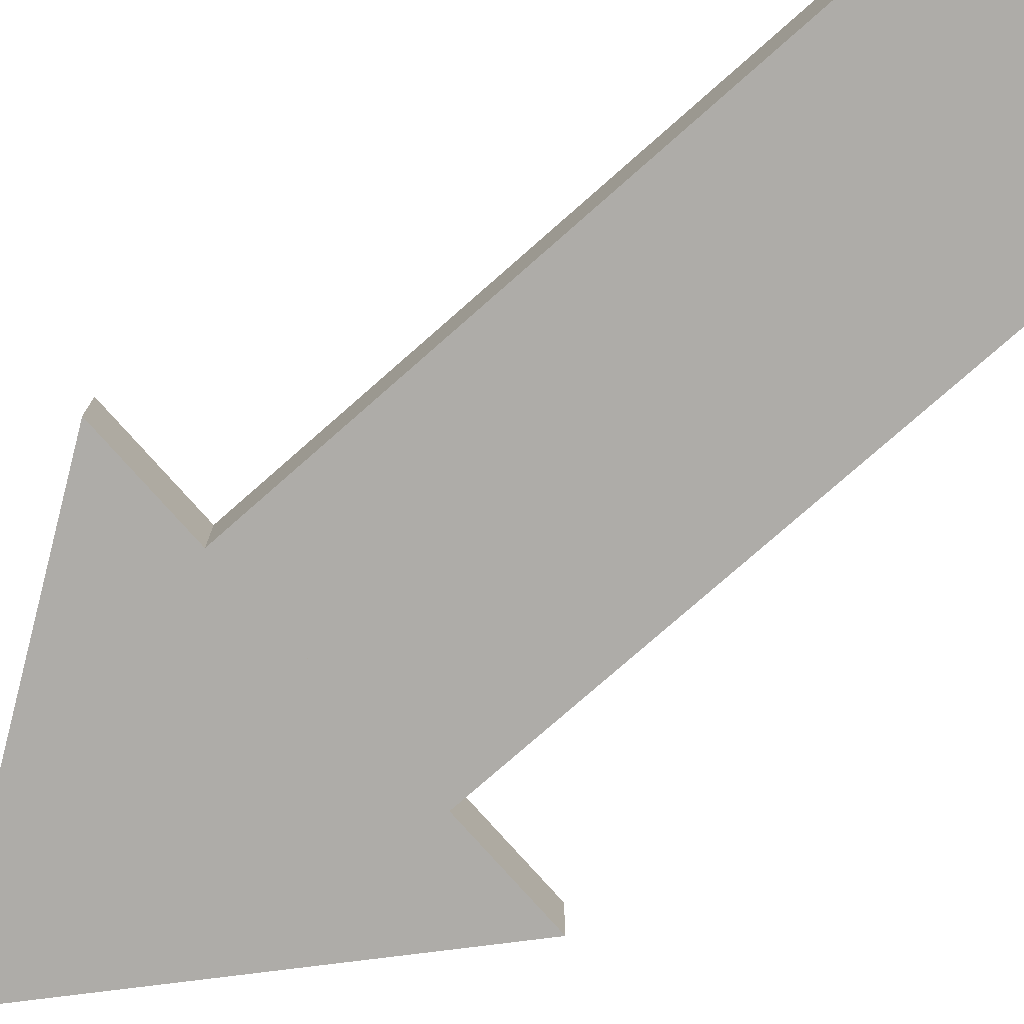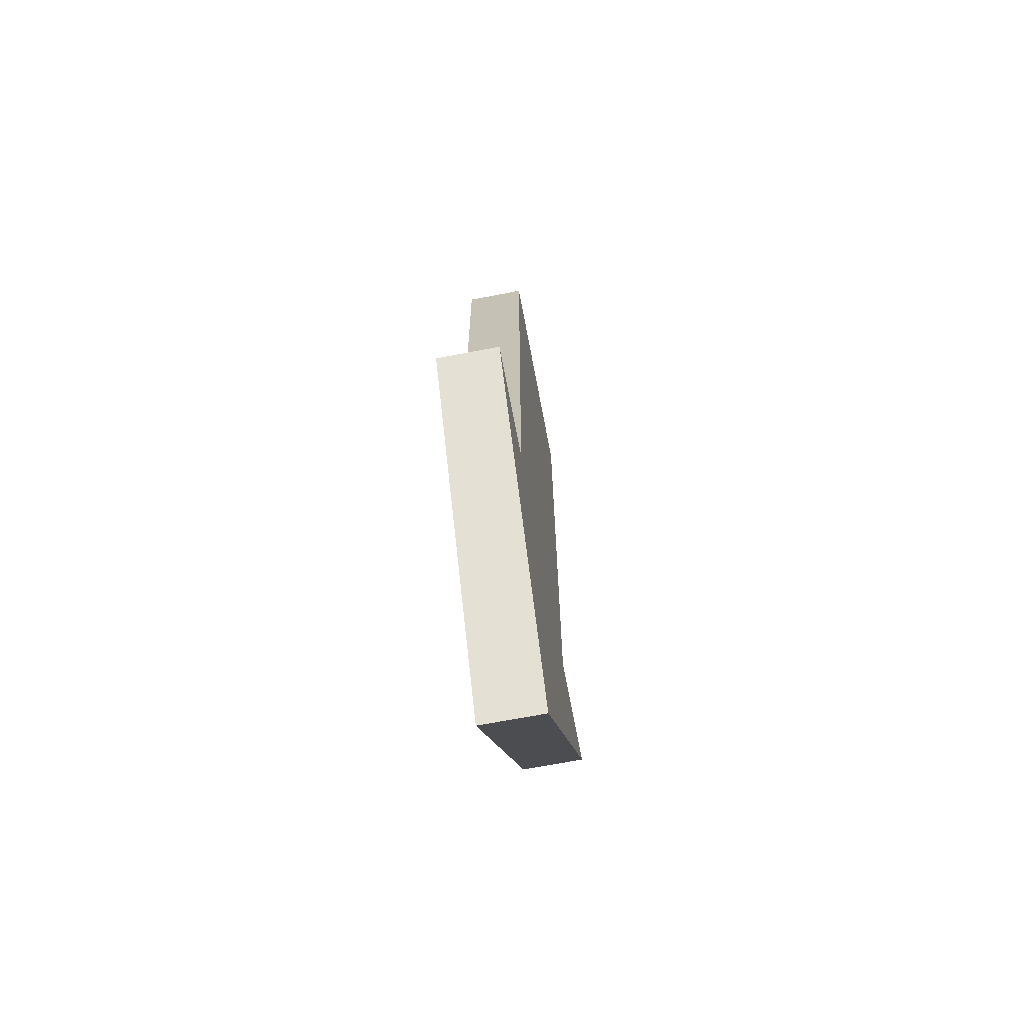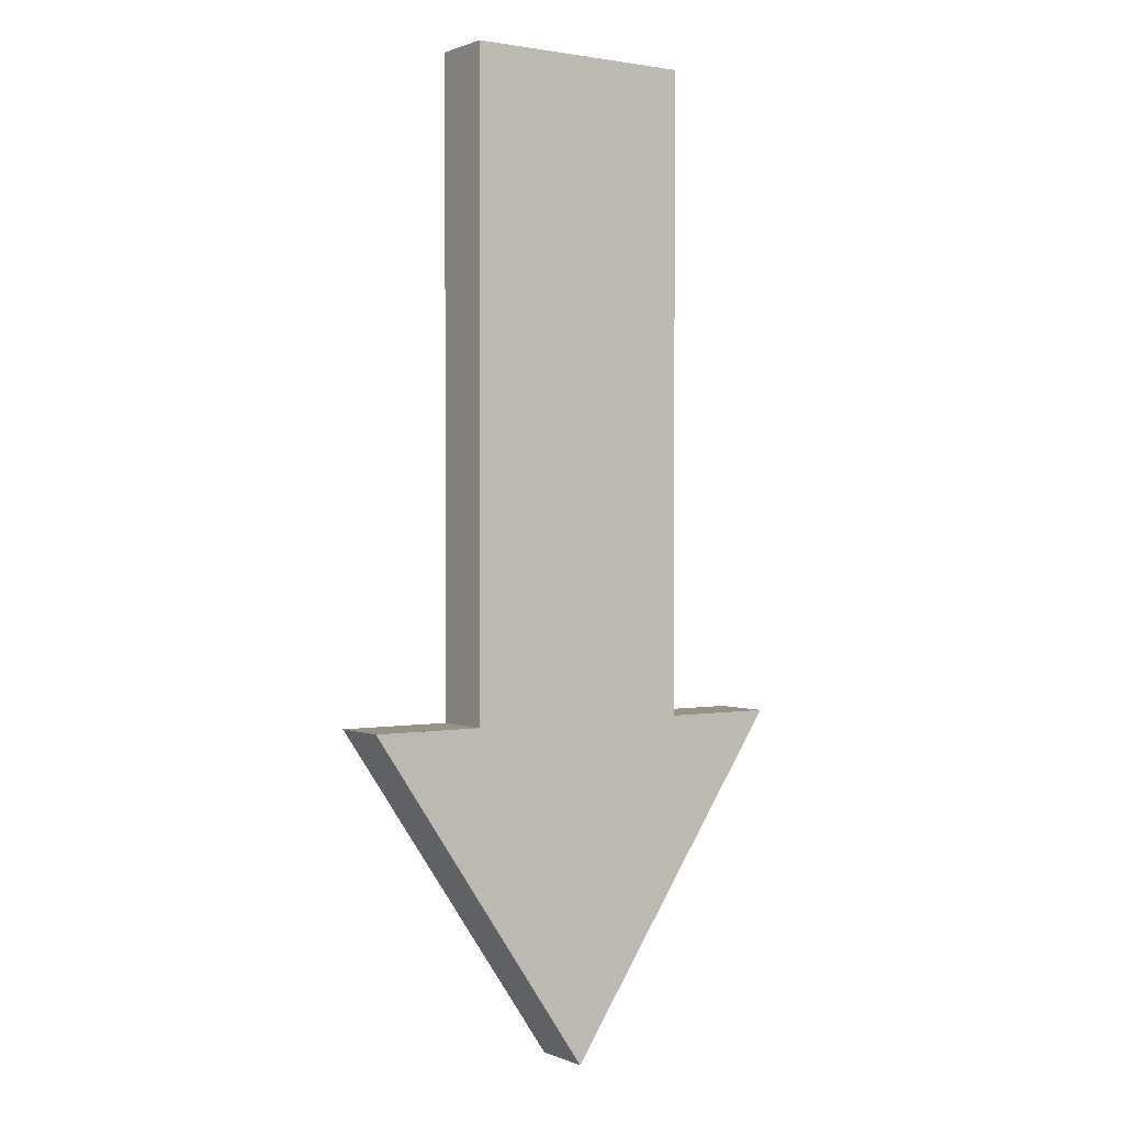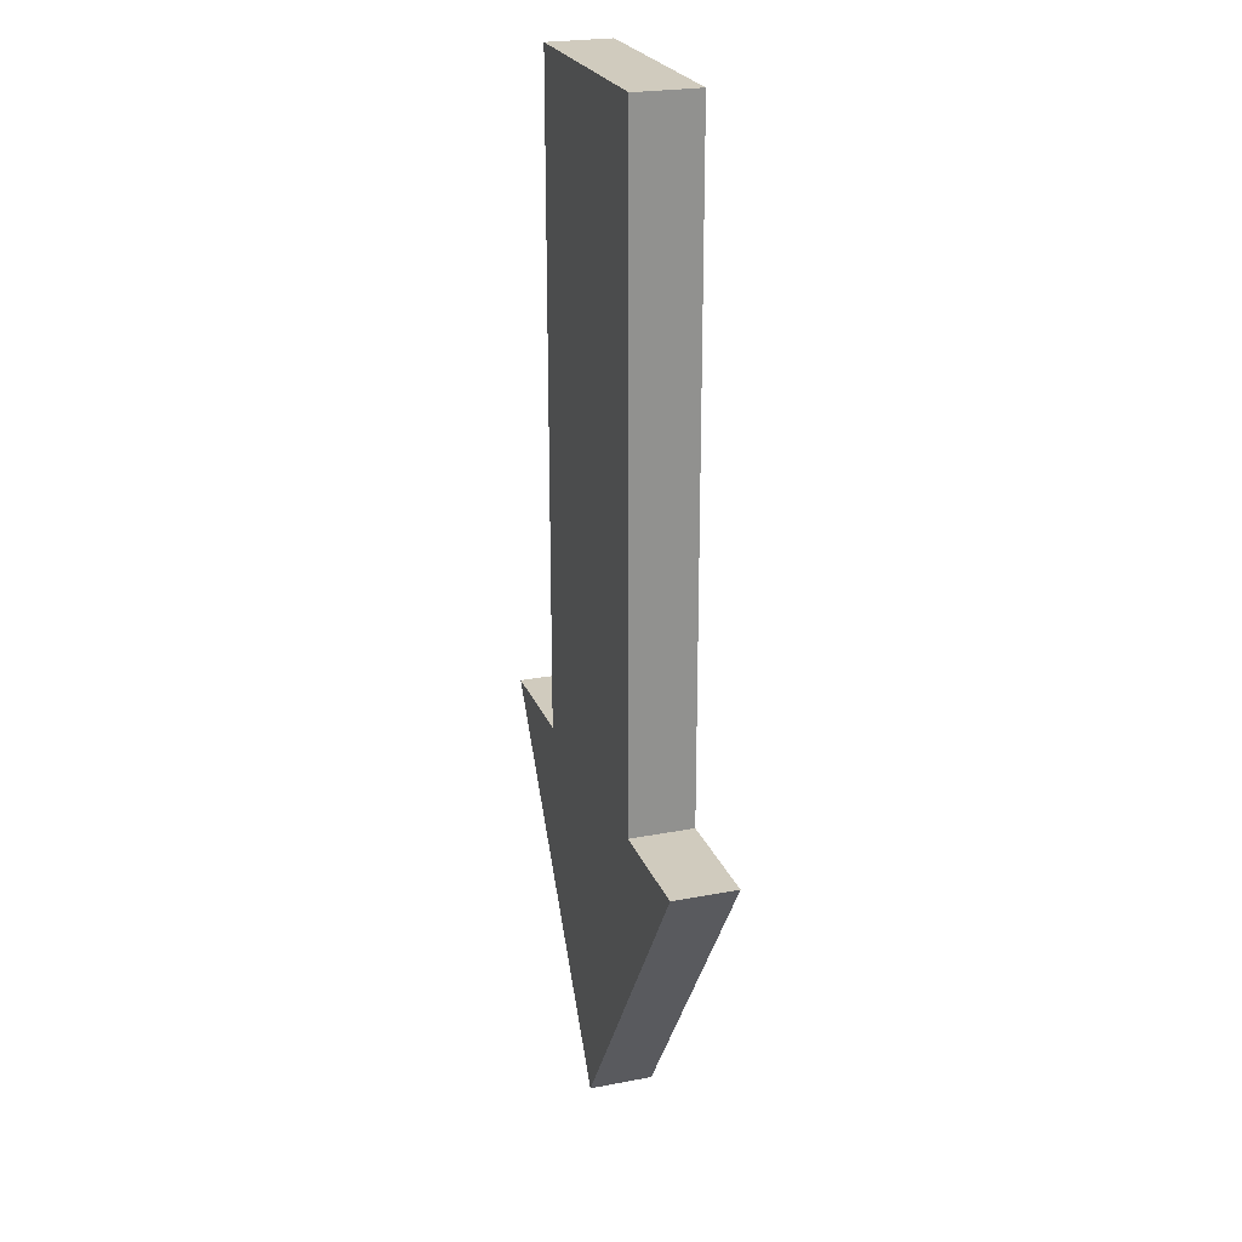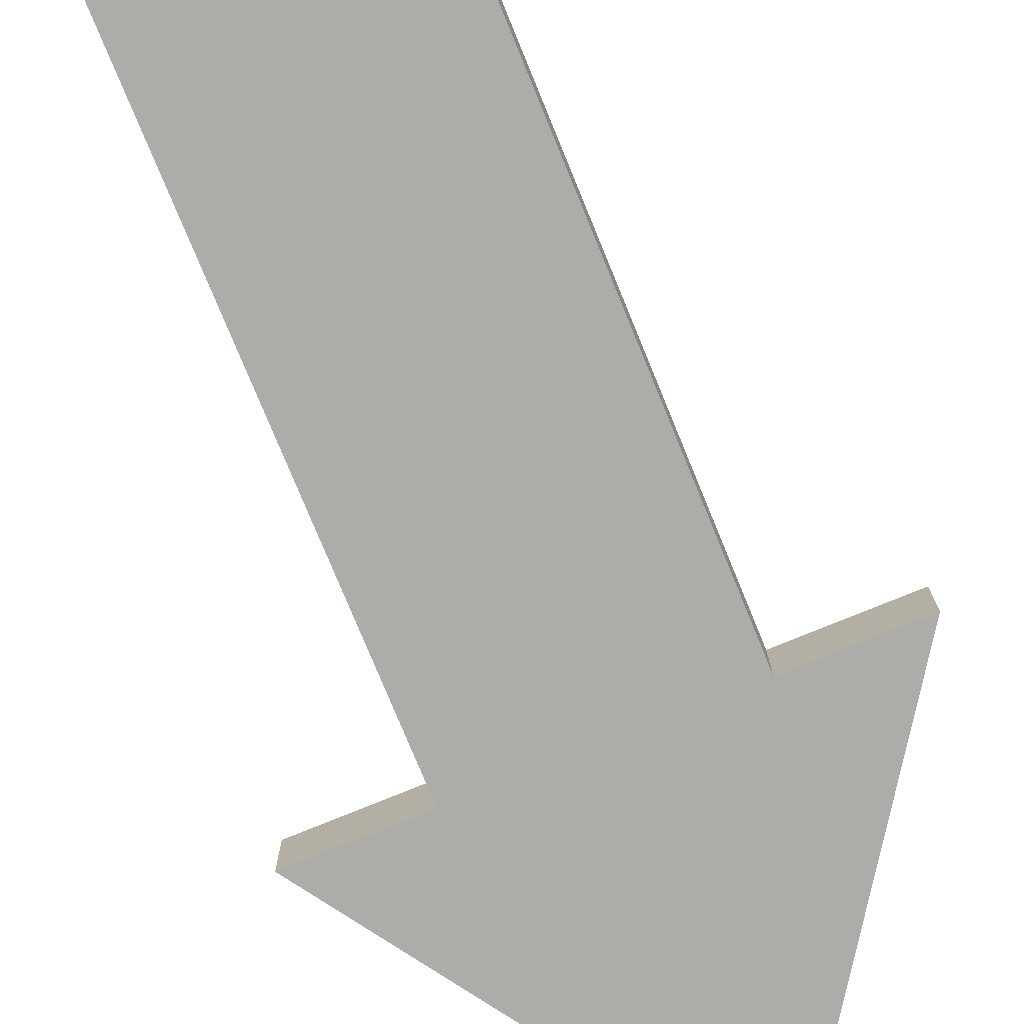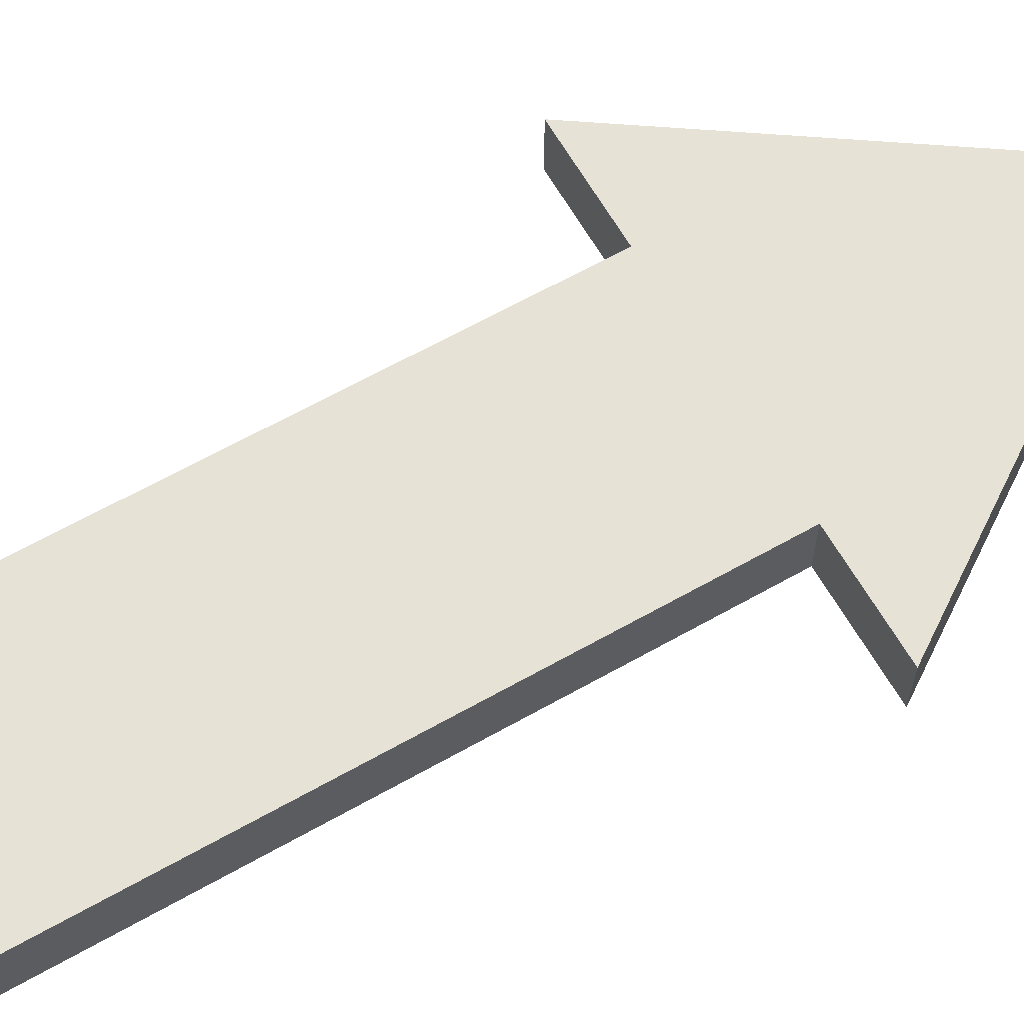
<metadata>
{"format":"obj","ext":"obj","renderer":"f3d","projection":"perspective","resolution":1024,"background":"white","views":[{"elev":-76.8,"azim":-48.6,"up":"+Y"},{"elev":-69.1,"azim":100.8,"up":"+Z"},{"elev":1.0,"azim":145.4,"up":"+Z"},{"elev":23.6,"azim":72.0,"up":"+Z"},{"elev":-76.7,"azim":22.3,"up":"+Y"},{"elev":63.9,"azim":60.3,"up":"+Y"}]}
</metadata>
<code>
v -0.6596 -0.1783 2.631
v 0.6596 -0.1783 2.631
v -0.6596 -0.1783 -1.063
v 0.6596 -0.1783 -1.063
v -1.303 -0.1783 -1.063
v 1.303 -0.1783 -1.063
v 0 -0.1783 -2.985
v -0.6596 0.1783 2.631
v 0.6596 0.1783 2.631
v -0.6596 0.1783 -1.063
v 0.6596 0.1783 -1.063
v -1.303 0.1783 -1.063
v 1.303 0.1783 -1.063
v 0 0.1783 -2.985
f 3 2 1
f 3 6 4
f 5 7 6
f 9 10 8
f 10 13 12
f 12 13 14
f 5 14 7
f 6 11 4
f 2 8 1
f 7 13 6
f 3 12 5
f 4 9 2
f 1 10 3
f 3 4 2
f 3 5 6
f 9 11 10
f 10 11 13
f 5 12 14
f 6 13 11
f 2 9 8
f 7 14 13
f 3 10 12
f 4 11 9
f 1 8 10

</code>
